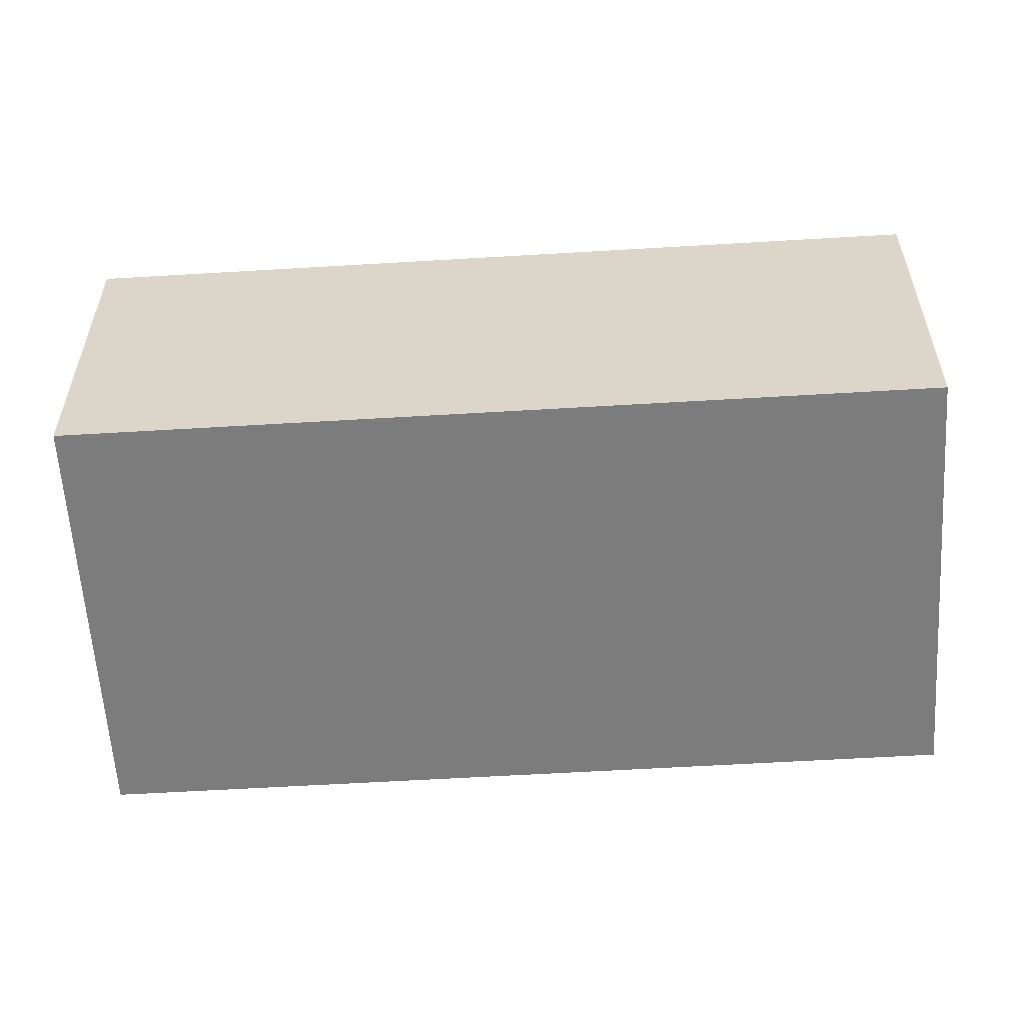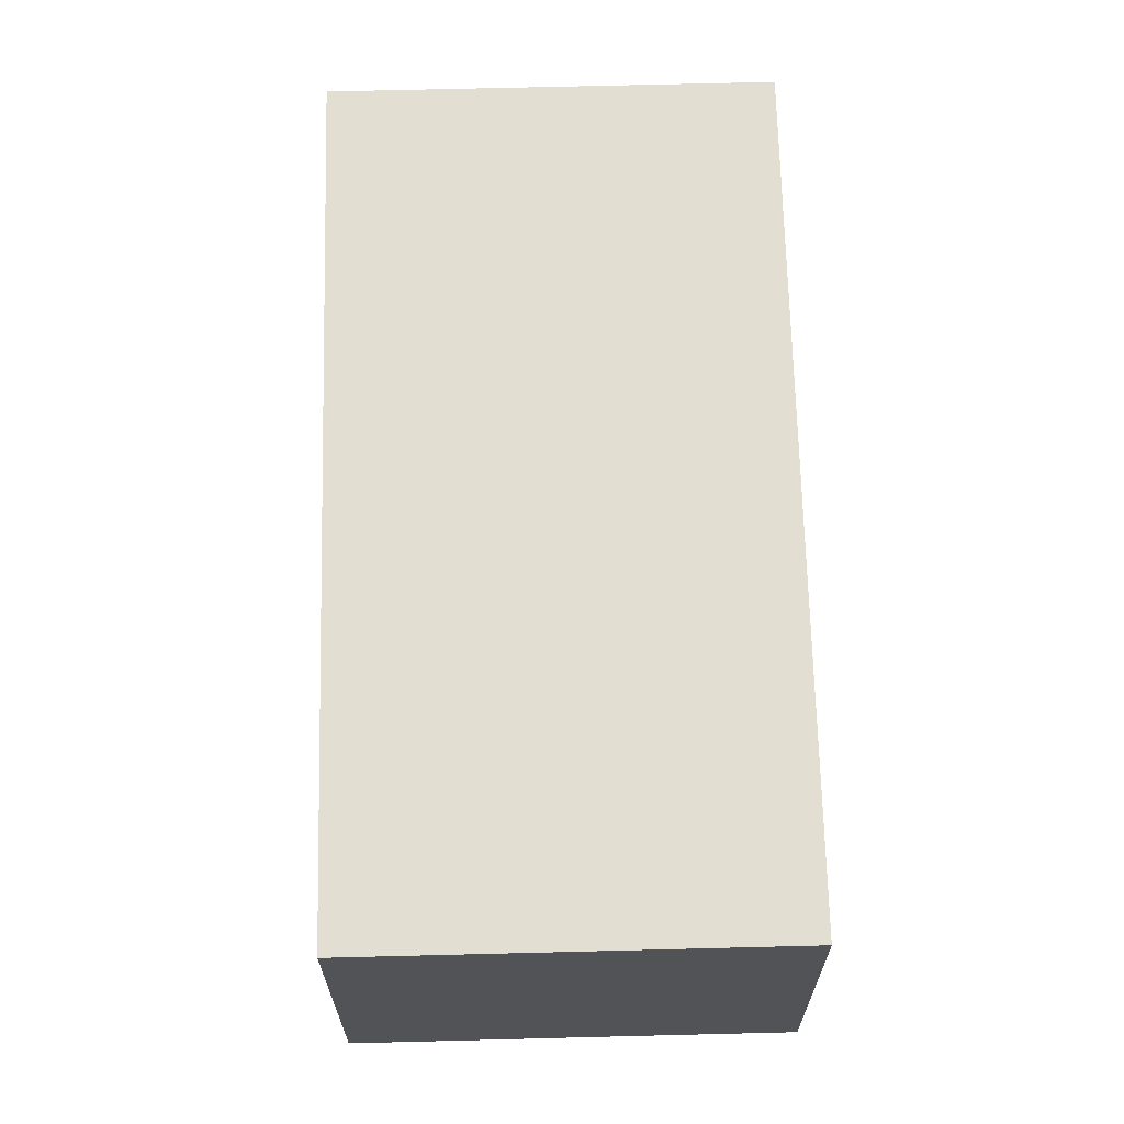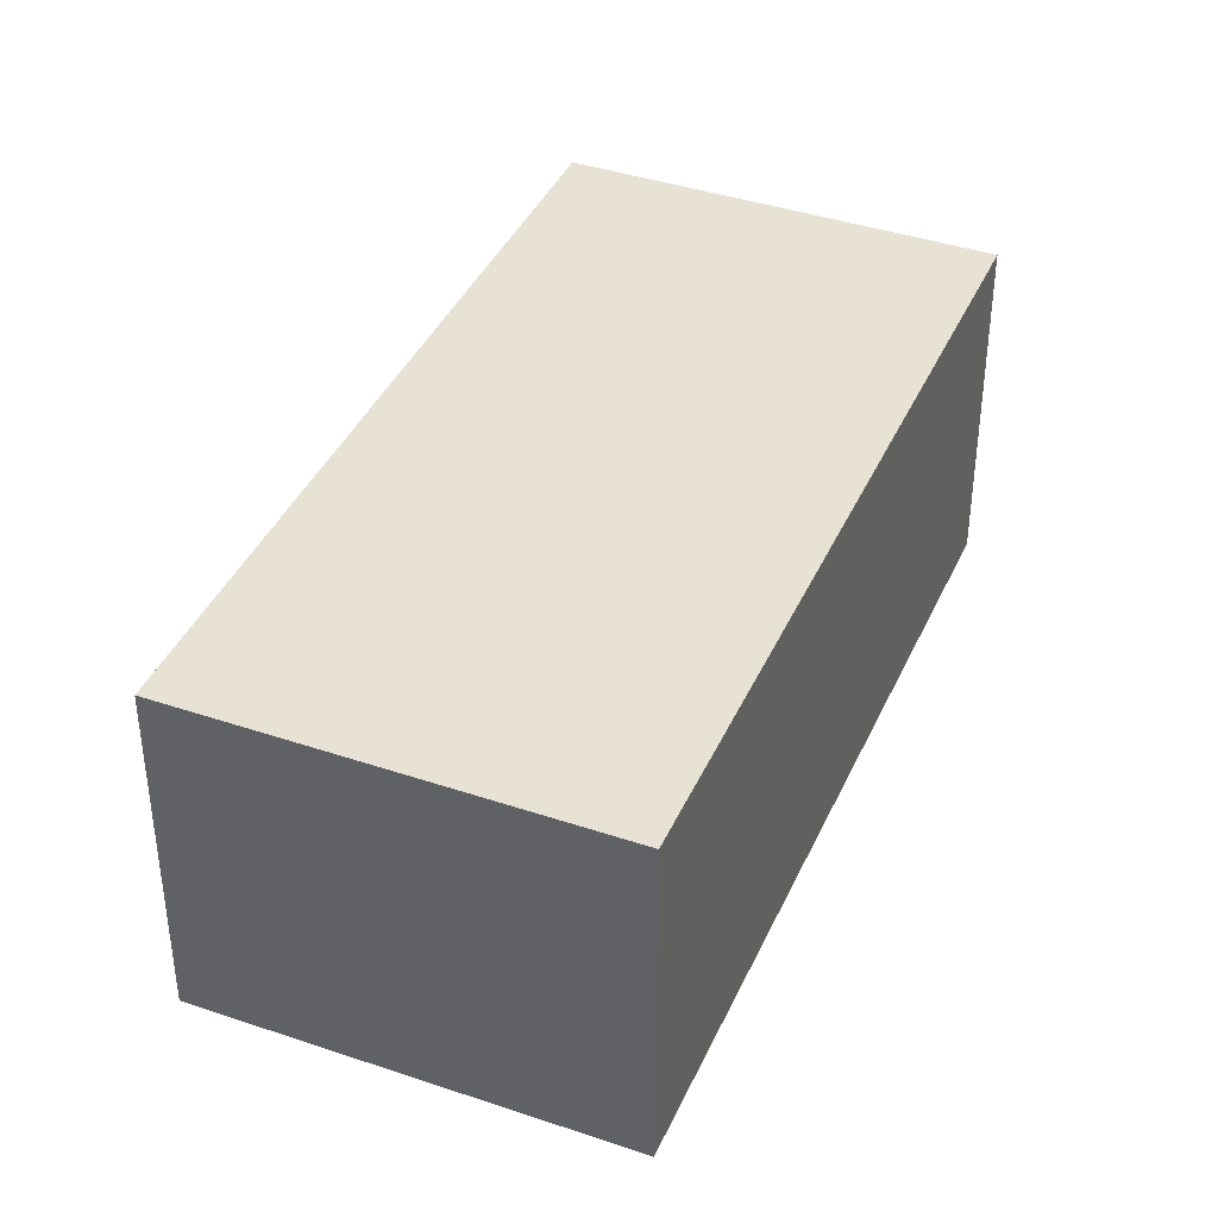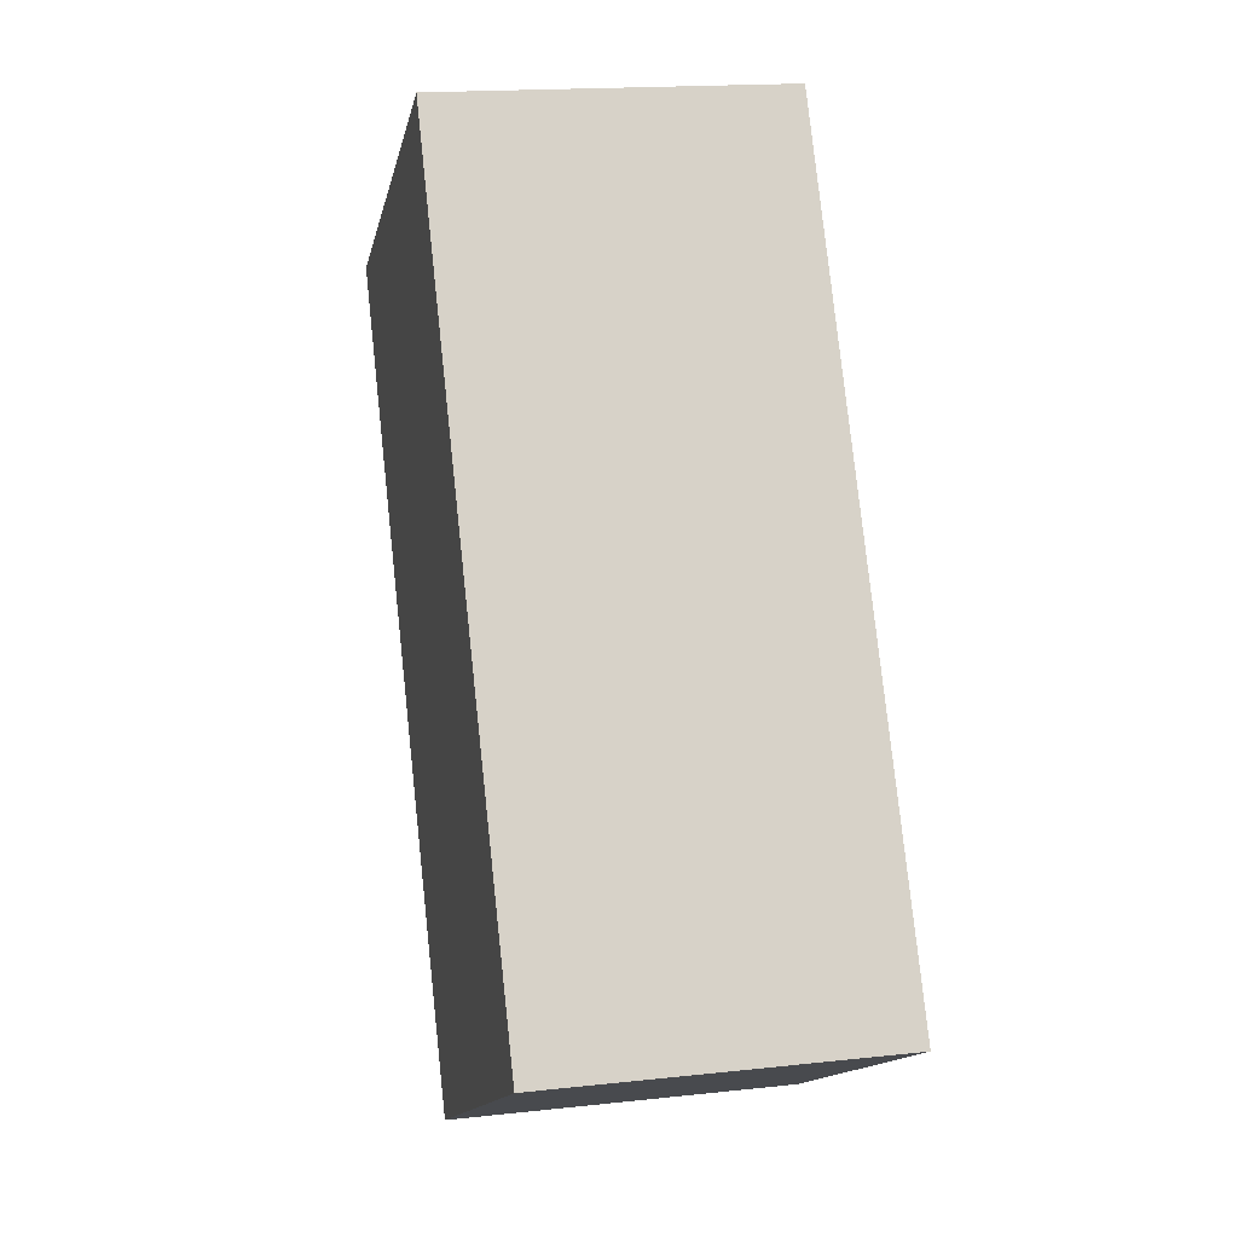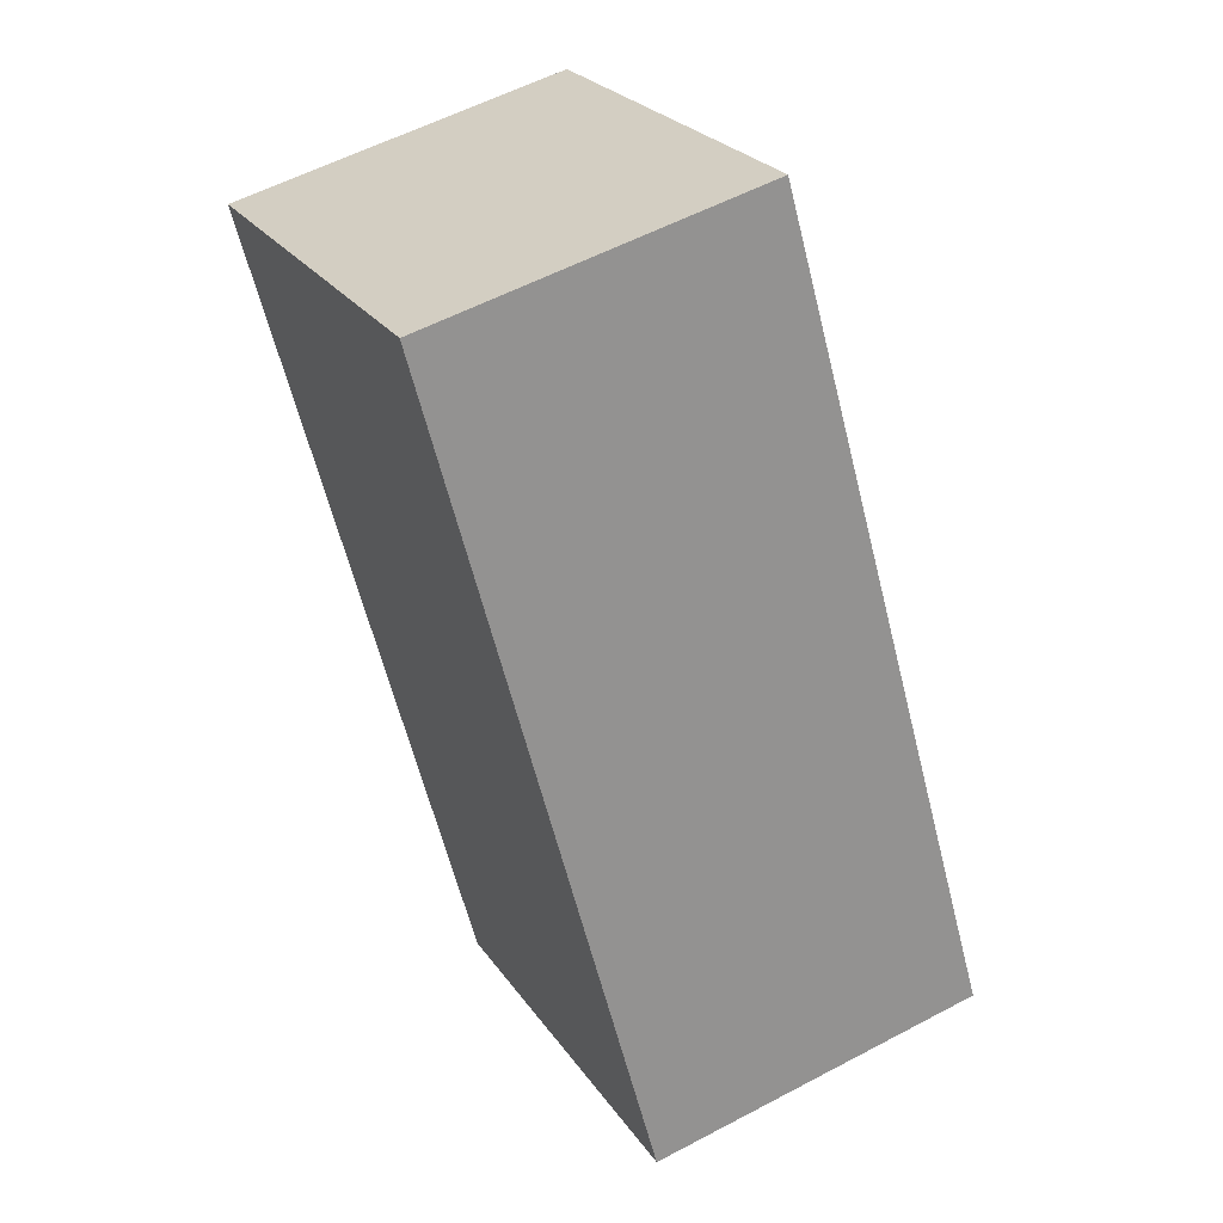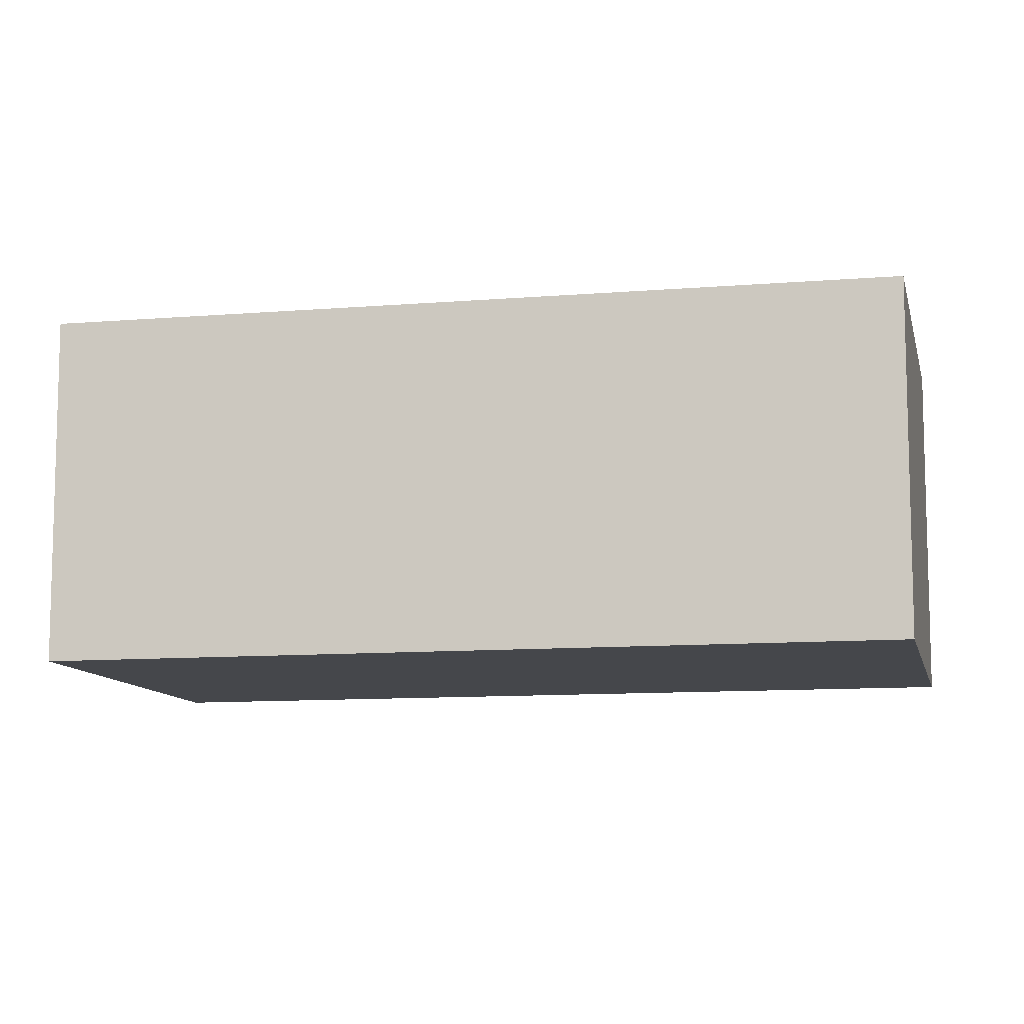
<metadata>
{"format":"obj","ext":"obj","renderer":"f3d","projection":"perspective","resolution":1024,"background":"white","views":[{"elev":-58.8,"azim":-116.0,"up":"+Y"},{"elev":67.7,"azim":149.0,"up":"+Y"},{"elev":40.0,"azim":-6.9,"up":"+Y"},{"elev":16.9,"azim":77.5,"up":"+Z"},{"elev":56.5,"azim":61.0,"up":"+Z"},{"elev":-10.2,"azim":72.5,"up":"+Y"}]}
</metadata>
<code>
v  0 0 0
v  5.203 2.107e-16 -3.441
v  2.461 -8.545e-17 1.396
v  2.742 2.961e-16 -4.836
v  4.824e-05 2.263 -7.15e-05
v  5.203 2.263 -3.441
v  2.742 2.263 -4.836
v  2.461 2.263 1.396
g defaultobject
f 1 2 3
f 2 1 4
f 5 6 7
f 6 5 8
f 3 5 1
f 5 3 8
f 2 8 3
f 8 2 6
f 7 2 4
f 2 7 6
f 5 4 1
f 4 5 7

</code>
